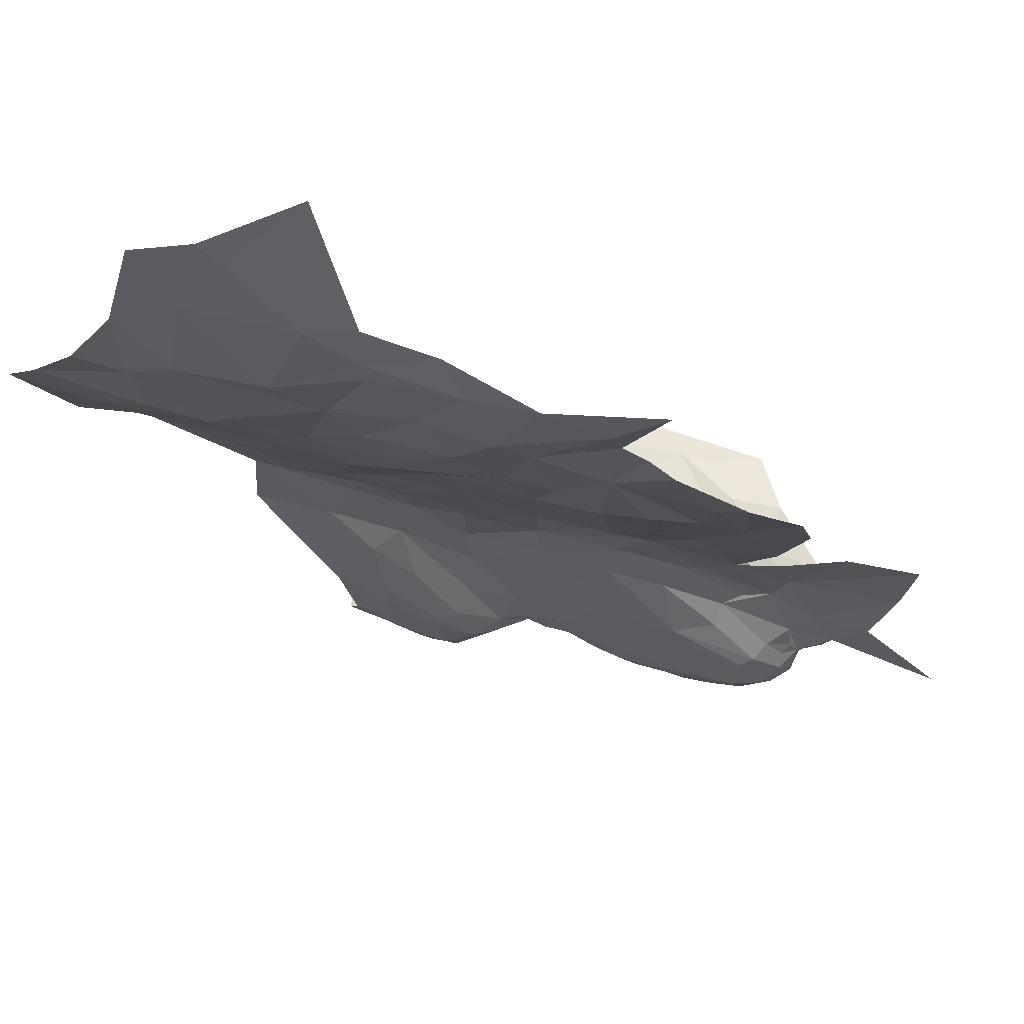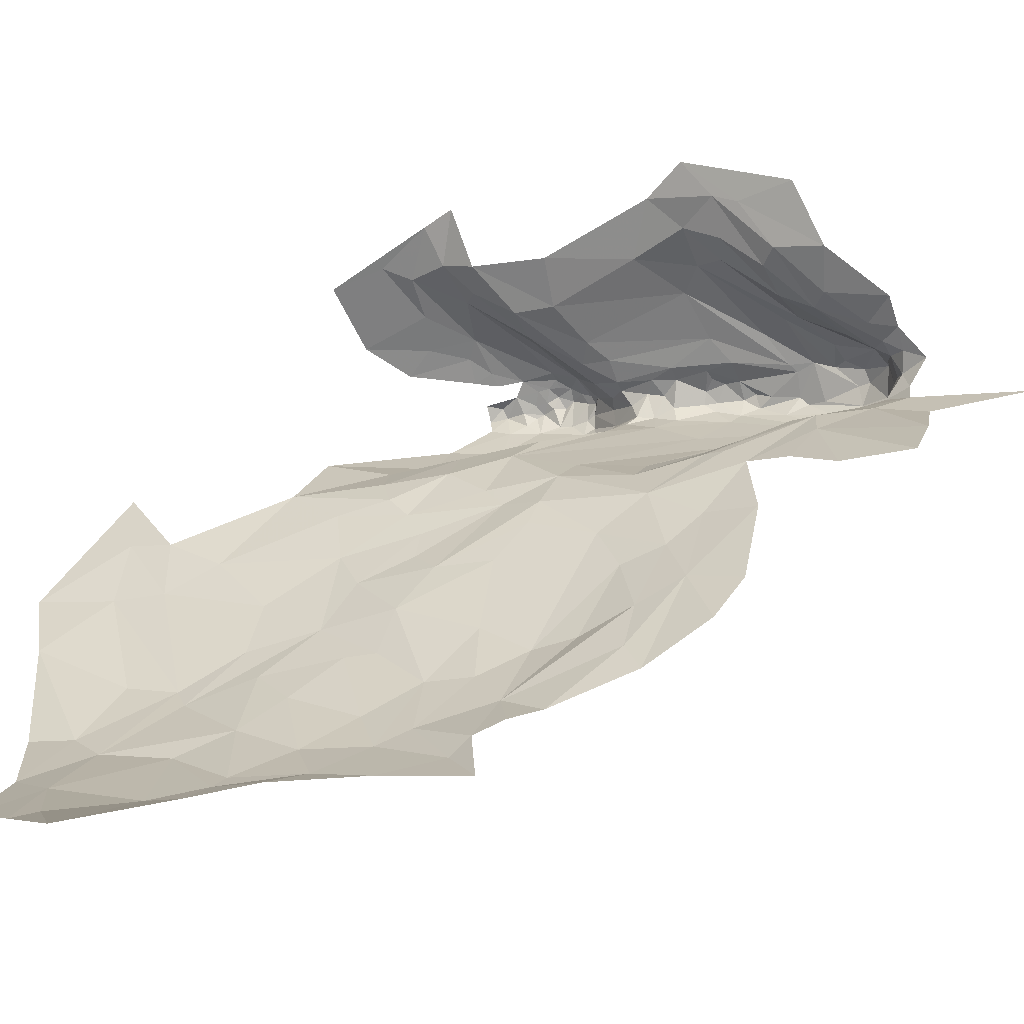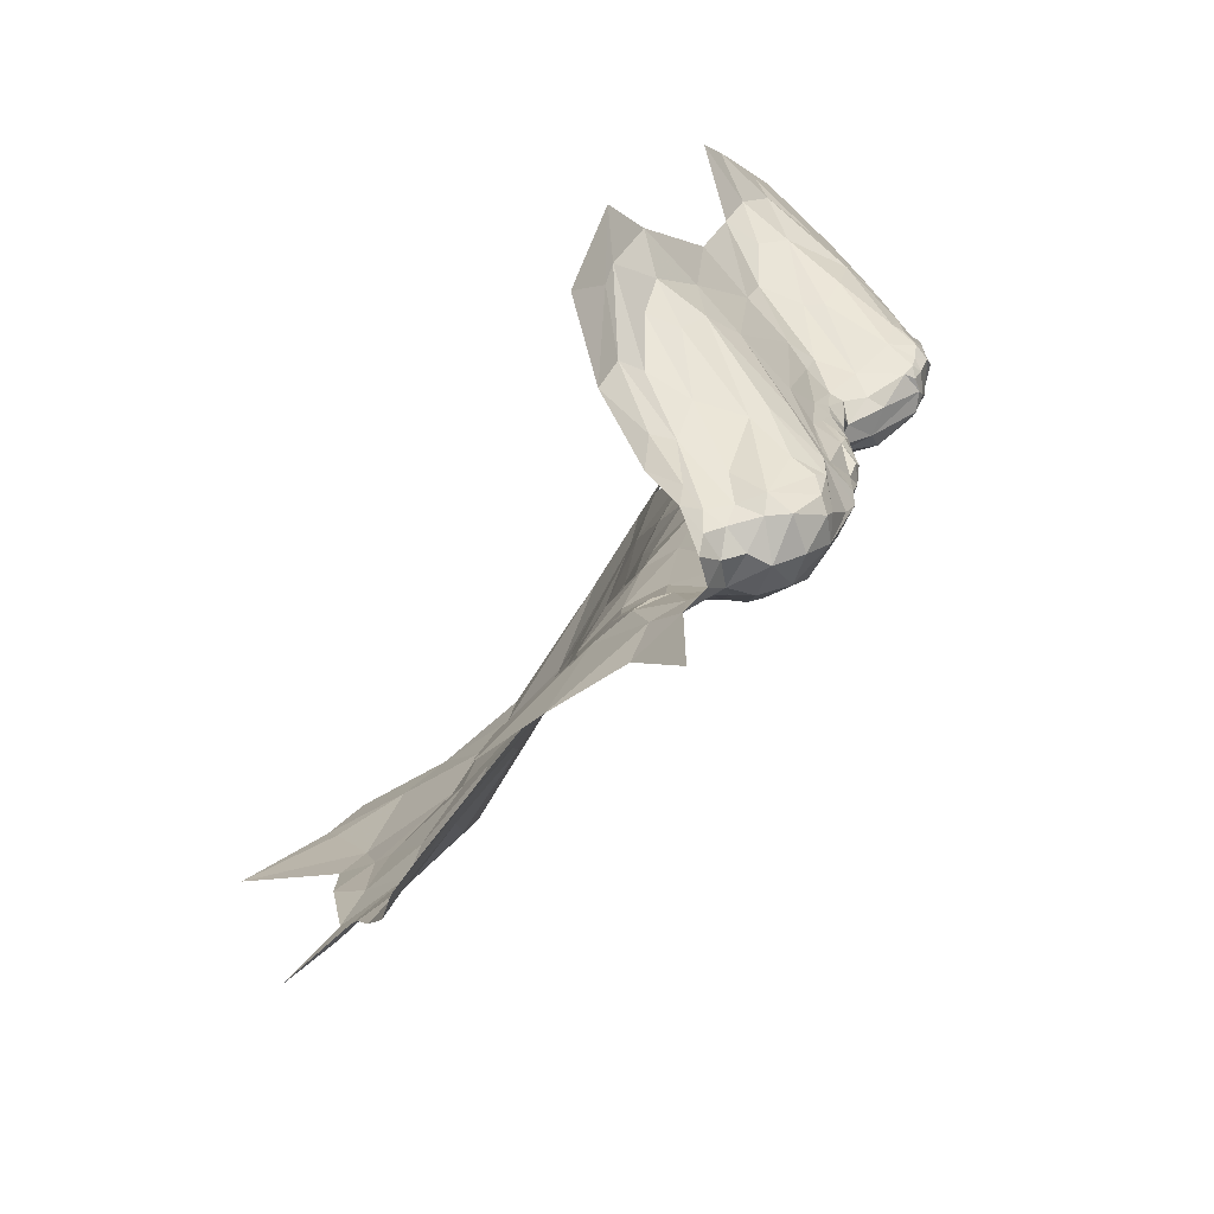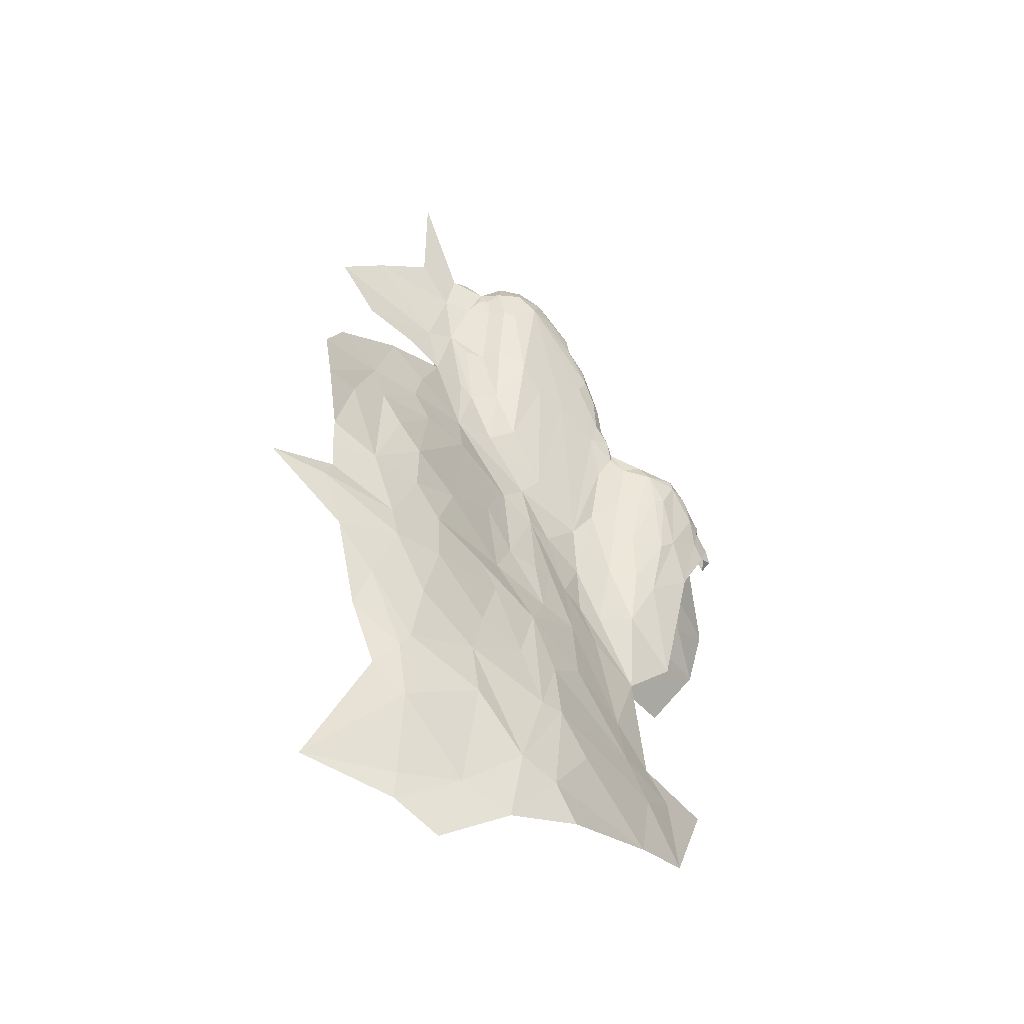
<metadata>
{"format":"obj","ext":"obj","renderer":"f3d","projection":"perspective","resolution":1024,"background":"white","views":[{"elev":-64.0,"azim":47.8,"up":"+Z"},{"elev":-18.8,"azim":82.7,"up":"+Z"},{"elev":16.4,"azim":161.2,"up":"+Z"},{"elev":-22.8,"azim":178.1,"up":"+Y"}]}
</metadata>
<code>
v -0.2662 4.937 -1.781
v -0.1807 5.06 -1.804
v -0.1498 4.862 -1.867
v -0.3898 5.343 -1.378
v -0.4849 5.13 -1.369
v -0.4484 5.34 -1.28
v -0.0719 5.795 -1.474
v -0.0554 5.641 -1.633
v -0.1463 5.768 -1.394
v -0.3106 5.47 -1.396
v -0.3032 5.625 -1.295
v -0.2537 5.5 -1.432
v -0.0411 5.019 -1.908
v -0.55 5.04 -1.314
v -0.5307 5.262 -1.218
v -0.5398 4.942 -1.43
v -0.3998 4.977 -1.629
v -0.518 4.815 -1.534
v -0.3955 5.21 -1.472
v -0.298 5.306 -1.541
v -0.3411 5.18 -1.573
v 0.1472 4.879 -1.988
v -0.0293 4.859 -1.931
v -0.3322 4.895 -1.741
v -0.3709 4.814 -1.737
v -0.2418 4.805 -1.837
v -0.1277 5.564 -1.577
v -0.2227 5.43 -1.519
v -0.2048 5.596 -1.431
v -0.1895 5.248 -1.692
v -0.2686 5.2 -1.636
v -0.2173 5.342 -1.612
v -0.071 5.262 -1.809
v -0.0173 5.38 -1.814
v 0.0282 5.277 -1.872
v -0.0132 5.713 -1.62
v 0.0335 5.579 -1.744
v -0.1393 5.857 -1.319
v -0.0883 6.021 -1.272
v -0.0543 5.936 -1.38
v -0.0407 5.869 -1.444
v 0.0475 5.884 -1.525
v 0.0849 5.773 -1.659
v 0.0252 5.802 -1.573
v -0.3092 5.077 -1.681
v -0.1071 4.743 -1.925
v 0.1166 5.639 -1.778
v -0.1008 5.365 -1.744
v -0.049 5.149 -1.864
v -0.1689 5.163 -1.756
v -0.6028 4.805 -1.418
v -0.3496 5.065 -1.647
v -0.2436 5.682 -1.307
v -0.2243 5.659 -1.353
v -0.3239 5.37 -1.445
v 0.1265 5.487 -1.863
v 0.0941 5.372 -1.888
v 0.1175 5.579 -1.796
v 0.1151 5.524 -1.824
v -0.006 5.443 -1.785
v -0.0521 5.547 -1.683
v -0.4984 5.033 -1.425
v -0.3797 5.461 -1.296
v 0.011 6.017 -1.387
v -0.5937 4.967 -1.307
v -0.6717 4.967 -1.193
v -0.0976 5.468 -1.682
v -0.028 5.124 -1.885
v 0.0213 5.078 -1.916
v 0.1497 5.907 -1.626
v 0.134 5.791 -1.711
v 0.1206 5.967 -1.548
v -0.0247 4.808 -1.946
v 0.2273 5.517 -1.914
v -0.3439 5.483 -1.343
v 0.0627 5.202 -1.896
v -0.2866 5.722 -1.242
v -0.1921 5.396 -1.609
v -0.3444 5.599 -1.256
v -0.1751 6.332 -1.06
v -0.1926 6.304 -1.104
v -0.2093 6.332 -1.054
v -0.1551 6.338 -1.091
v -0.1258 6.33 -1.124
v -0.1481 6.265 -0.9759
v -0.1727 6.174 -0.9401
v -0.1318 6.182 -0.9273
v -0.3231 6.259 -1.117
v -0.274 6.227 -1.147
v -0.2938 6.072 -1.178
v -0.0665 6.142 -1.214
v 0.0499 6.307 -1.245
v 0.1341 6.26 -1.318
v -0.2116 5.847 -1.261
v -0.3276 5.762 -1.205
v -0.1604 6.249 -1.133
v -0.1962 6.103 -1.166
v -0.2104 6.237 -1.14
v -0.157 6.119 -1.167
v -0.1688 5.966 -1.232
v -0.3065 6.153 -0.909
v -0.3511 6.124 -0.922
v -0.2832 5.984 -0.8203
v -0.3328 6.013 -1.161
v -0.2278 5.981 -1.206
v -0.1524 6.328 -1.024
v -0.1257 6.314 -0.9894
v -0.1331 6.365 -1.042
v -0.1648 6.295 -1.002
v -0.2357 6.018 -0.8271
v -0.2739 6.171 -0.9179
v -0.2675 5.881 -1.222
v -0.2705 6.335 -1.006
v -0.3216 6.303 -0.9937
v -0.2475 6.304 -0.984
v -0.1875 6.006 -0.8056
v -0.2258 5.946 -0.7723
v -0.1501 5.986 -0.7405
v -0.2183 6.242 -0.9703
v -0.2145 6.12 -0.9021
v -0.3036 6.243 -0.9559
v -0.2307 5.881 -0.7148
v -0.1612 5.932 -0.6707
v -0.0675 6.169 -0.8655
v -0.0878 6.289 -0.9468
v -0.1191 6.155 -1.169
v -0.1066 6.256 -1.155
v -0.3483 6.254 -0.9817
v -0.3275 6.268 -0.9763
v -0.1217 6.089 -0.8488
v -0.1619 6.079 -0.8677
v -0.1254 6.027 -0.7605
v -0.1875 6.315 -1.021
v -0.236 6.324 -1.009
v -0.2082 6.293 -0.9995
v -0.1863 6.278 -1.121
v -0.2416 6.34 -1.071
v -0.2359 6.299 -1.121
v -0.028 6.084 -1.281
v -0.1431 5.996 -1.234
v -0.2364 6.123 -1.169
v -0.2476 6.238 -1.147
v -0.0514 6.341 -1.179
v -0.0571 6.529 -1.128
v -0.2856 6.3 -1.11
v -0.208 6.282 -1.121
v -0.1984 6.279 -1.122
v -0.2105 6.28 -1.123
v 0.0669 6.143 -1.321
v -0.3125 5.87 -0.8001
v -0.3384 5.97 -0.8518
v -0.0502 6.111 -0.7489
v -0.4086 5.656 -1.163
v -0.2894 6.335 -1.061
v -0.3875 6 -1.121
v -0.7003 5.776 -0.9544
v -0.7006 5.799 -0.9532
v -0.6967 5.788 -0.9925
v -0.4136 5.54 -1.202
v -0.4615 5.933 -1.075
v -0.6007 5.844 -1.055
v -0.6565 5.849 -1.009
v -0.5763 5.877 -1.032
v -0.6099 5.774 -1.076
v -0.6201 5.646 -1.1
v -0.6324 5.779 -1.062
v -0.5084 5.886 -1.053
v -0.5017 5.939 -1.04
v -0.4766 5.84 -1.081
v -0.5215 5.763 -1.085
v -0.5406 5.861 -1.054
v -0.5706 5.871 -0.9767
v -0.5677 5.835 -0.9498
v -0.5298 5.881 -0.9772
v -0.6361 5.853 -0.9512
v -0.6285 5.811 -0.9157
v -0.5519 5.658 -1.118
v -0.4619 5.424 -1.211
v -0.5412 5.442 -1.163
v -0.4922 5.569 -1.144
v -0.4559 5.714 -1.115
v -0.6778 5.785 -0.9184
v -0.6672 5.775 -0.9061
v -0.6739 5.806 -0.9203
v -0.7013 5.749 -1.006
v -0.66 5.829 -1.021
v -0.6517 5.667 -1.072
v -0.7188 5.759 -0.9605
v -0.7386 5.679 -0.9447
v -0.7424 5.69 -0.9631
v -0.749 5.657 -0.9705
v -0.6877 5.713 -0.9046
v -0.6835 5.764 -0.9188
v -0.6943 5.784 -0.931
v -0.5109 5.907 -1.037
v -0.5294 5.901 -1.007
v -0.5945 5.877 -0.9916
v -0.6608 5.851 -0.9786
v -0.5552 5.555 -1.142
v -0.4156 5.431 -1.256
v -0.6877 5.81 -0.9944
v -0.5954 5.529 -1.129
v -0.6228 5.33 -1.121
v -0.6765 5.572 -1.065
v -0.6676 5.839 -0.9525
v -0.6528 5.852 -0.9588
v -0.6723 5.838 -0.9873
v -0.6527 5.843 -0.9419
v -0.6886 5.814 -0.9411
v -0.5763 5.779 -1.081
v -0.6637 5.826 -0.9344
v -0.7102 5.69 -1.008
v -0.7186 5.725 -0.9853
v -0.4333 6.071 -1.068
v -0.4751 5.976 -1.053
v -0.7117 5.703 -0.9294
v -0.7231 5.719 -0.9584
v -0.7226 5.746 -0.9683
v -0.7129 5.741 -0.9439
v -0.6933 5.744 -0.9221
v -0.7015 5.763 -0.9421
v -0.7281 5.656 -0.9969
v -0.5114 5.928 -0.9885
v -0.4895 5.975 -1.023
v -0.4985 5.958 -0.9954
v -0.7348 5.647 -0.9415
v -0.3411 6.296 -1.021
v -0.3372 6.3 -1.06
v -0.3828 6.241 -1.037
v -0.3804 5.712 -0.7764
v -0.4383 5.737 -0.8491
v -0.3682 6.248 -1.068
v -0.406 6.216 -1.036
v -0.5166 5.804 -0.9318
v -0.5392 5.703 -0.8715
v -0.483 5.67 -0.8473
v -0.4816 6.032 -1.017
v -0.4703 6.05 -1.034
v -0.6038 5.685 -0.8468
v -0.5612 5.587 -0.7973
v -0.5677 5.716 -0.8704
v -0.3752 6.174 -0.9702
v -0.3891 6.026 -0.919
v -0.3262 6.314 -1.019
v -0.463 5.585 -0.7643
v -0.7081 5.404 -0.8438
v -0.5722 5.424 -0.7304
v -0.6285 5.513 -0.8031
v -0.511 5.594 -0.7991
v -0.4876 5.496 -0.677
v -0.4438 5.543 -0.6571
v -0.5092 5.535 -0.7457
v -0.4752 5.806 -0.9041
v -0.6461 5.612 -0.8389
v -0.4707 5.977 -0.9726
v -0.4057 6.07 -0.9588
v -0.4514 5.964 -0.9566
v -0.451 6.095 -1.047
v -0.5703 5.481 -0.7515
v -0.6533 5.766 -0.8972
v -0.7116 5.621 -0.9042
v -0.7295 5.494 -0.8886
v -0.6807 5.607 -0.8661
v -0.6903 5.651 -0.8901
v -0.4458 6.131 -1.033
v -0.4099 6.2 -1.021
v -0.4116 6.173 -1.057
v -0.4378 6.092 -0.9831
v -0.3806 6.191 -0.9817
v -0.4271 6.149 -1.015
v -0.436 6.029 -0.9658
v -0.4725 6.034 -0.993
v -0.4461 6.124 -1.004
v -0.4542 6.067 -0.9834
v -0.4593 6.104 -1.012
v -0.3605 6.217 -0.9693
v -0.486 5.932 -0.9696
v -0.4854 5.851 -0.9337
v -0.5128 5.871 -0.9665
v -0.7054 5.665 -0.9102
v -0.4747 6.056 -1.015
v -0.4496 6.042 -0.9759
v -0.6833 5.526 -0.8507
v -0.6291 5.332 -0.7545
f 1 2 3
f 4 5 6
f 7 8 9
f 10 11 12
f 3 2 13
f 14 15 5
f 16 17 18
f 19 20 21
f 13 22 23
f 24 25 18
f 24 26 25
f 3 26 1
f 27 28 29
f 30 31 32
f 33 34 35
f 8 36 37
f 38 39 40
f 41 7 9
f 42 43 44
f 15 6 5
f 24 1 26
f 21 20 45
f 37 44 43
f 3 46 26
f 3 13 23
f 37 43 47
f 33 48 34
f 30 32 48
f 49 33 35
f 30 50 31
f 33 49 50
f 51 16 18
f 17 24 18
f 52 1 24
f 9 38 41
f 53 54 12
f 53 38 9
f 28 12 29
f 55 10 12
f 34 56 57
f 37 58 59
f 37 60 61
f 37 59 60
f 28 55 12
f 32 31 20
f 5 62 14
f 19 21 62
f 45 1 52
f 45 50 1
f 6 63 4
f 39 64 40
f 9 54 53
f 9 27 29
f 51 65 16
f 51 66 65
f 27 67 28
f 61 60 67
f 68 13 2
f 69 22 13
f 42 70 71
f 42 64 72
f 41 42 44
f 40 64 42
f 33 30 48
f 33 50 30
f 35 34 57
f 46 3 73
f 31 45 20
f 31 50 45
f 50 2 1
f 50 49 2
f 14 65 66
f 14 62 65
f 8 27 9
f 61 67 27
f 56 74 57
f 52 21 45
f 52 62 21
f 75 10 55
f 75 11 10
f 68 69 13
f 68 76 69
f 4 20 19
f 55 28 20
f 71 43 42
f 71 47 43
f 36 44 37
f 7 41 44
f 7 36 8
f 7 44 36
f 34 60 56
f 34 67 60
f 11 53 12
f 77 38 53
f 11 77 53
f 28 78 20
f 28 67 78
f 52 17 16
f 52 24 17
f 16 62 52
f 16 65 62
f 76 35 57
f 76 68 35
f 55 4 75
f 55 20 4
f 41 40 42
f 41 38 40
f 73 23 22
f 73 3 23
f 8 61 27
f 8 37 61
f 5 19 62
f 5 4 19
f 11 79 77
f 11 63 79
f 68 49 35
f 68 2 49
f 70 42 72
f 29 54 9
f 29 12 54
f 32 78 48
f 32 20 78
f 63 75 4
f 63 11 75
f 47 58 37
f 67 48 78
f 67 34 48
f 59 56 60
f 59 74 56
f 80 81 82
f 83 84 81
f 85 86 87
f 88 89 90
f 91 92 93
f 94 77 95
f 96 97 98
f 99 100 97
f 101 102 103
f 90 104 88
f 97 100 105
f 106 107 108
f 109 86 85
f 110 111 103
f 104 112 95
f 104 90 112
f 38 94 100
f 106 109 107
f 113 114 115
f 80 106 108
f 116 117 118
f 110 103 117
f 119 111 120
f 115 121 111
f 118 122 123
f 87 124 125
f 126 91 39
f 127 92 91
f 84 96 81
f 127 91 126
f 121 128 101
f 114 129 115
f 114 128 129
f 77 94 38
f 118 130 131
f 132 124 130
f 133 134 135
f 133 80 82
f 81 96 136
f 132 118 123
f 132 130 118
f 81 137 82
f 81 138 137
f 39 91 139
f 140 100 126
f 140 38 100
f 141 90 142
f 141 105 90
f 119 115 111
f 135 134 115
f 120 86 119
f 116 118 131
f 86 131 130
f 86 120 131
f 126 96 127
f 126 97 96
f 143 84 144
f 127 96 84
f 94 105 100
f 112 90 105
f 94 112 105
f 94 95 112
f 97 141 98
f 97 105 141
f 85 87 125
f 142 98 141
f 145 137 138
f 98 136 96
f 146 81 136
f 147 146 136
f 98 142 138
f 148 147 136
f 148 146 147
f 98 148 136
f 98 138 148
f 111 101 103
f 111 121 101
f 134 82 137
f 134 133 82
f 91 149 139
f 91 93 149
f 103 150 117
f 103 151 150
f 103 102 151
f 110 120 111
f 116 131 120
f 142 145 138
f 89 88 145
f 122 117 150
f 122 118 117
f 83 80 108
f 83 81 80
f 39 140 126
f 39 38 140
f 152 132 123
f 152 124 132
f 79 153 77
f 107 85 125
f 107 109 85
f 137 154 113
f 137 145 154
f 127 143 92
f 127 84 143
f 130 87 86
f 130 124 87
f 121 129 128
f 121 115 129
f 138 146 148
f 138 81 146
f 134 113 115
f 134 137 113
f 142 89 145
f 142 90 89
f 126 99 97
f 126 100 99
f 116 110 117
f 116 120 110
f 104 155 88
f 104 95 155
f 135 109 133
f 135 86 109
f 135 119 86
f 135 115 119
f 133 106 80
f 133 109 106
f 153 95 77
f 153 155 95
f 156 157 158
f 159 153 79
f 155 153 160
f 161 162 163
f 164 165 166
f 160 167 168
f 169 170 171
f 172 173 174
f 175 176 173
f 177 165 164
f 178 15 179
f 180 181 159
f 170 169 181
f 182 183 184
f 185 186 187
f 185 188 158
f 189 190 191
f 192 183 193
f 156 194 157
f 193 183 182
f 163 195 171
f 172 174 196
f 172 175 173
f 197 198 175
f 199 180 179
f 170 181 180
f 15 178 200
f 201 186 185
f 162 161 186
f 179 202 199
f 203 204 202
f 197 163 198
f 197 196 163
f 195 163 196
f 205 206 207
f 208 176 175
f 205 208 206
f 209 194 184
f 203 179 15
f 203 202 179
f 170 177 210
f 170 180 177
f 209 205 201
f 209 211 205
f 210 171 170
f 161 163 171
f 159 79 63
f 200 6 15
f 200 63 6
f 212 185 187
f 212 213 185
f 207 201 205
f 207 186 201
f 180 178 179
f 180 159 178
f 160 214 155
f 160 215 214
f 175 206 208
f 175 198 206
f 159 200 178
f 159 63 200
f 216 190 189
f 213 212 190
f 216 217 190
f 188 185 218
f 219 216 220
f 219 217 216
f 211 184 176
f 211 209 184
f 221 219 220
f 188 217 219
f 222 191 190
f 209 157 194
f 209 158 157
f 212 187 204
f 212 222 190
f 212 204 222
f 210 161 171
f 164 166 161
f 223 196 174
f 223 195 196
f 164 210 177
f 164 161 210
f 168 215 160
f 168 224 215
f 162 198 163
f 207 206 198
f 221 188 219
f 156 158 188
f 153 181 169
f 153 159 181
f 225 168 223
f 187 202 204
f 165 199 202
f 186 166 187
f 186 161 166
f 201 158 209
f 201 185 158
f 160 169 167
f 160 153 169
f 171 167 169
f 171 195 167
f 168 195 223
f 168 167 195
f 213 218 185
f 217 188 218
f 221 193 194
f 221 220 193
f 192 220 216
f 192 193 220
f 194 182 184
f 194 193 182
f 207 162 186
f 207 198 162
f 225 224 168
f 177 199 165
f 177 180 199
f 187 165 202
f 187 166 165
f 208 211 176
f 208 205 211
f 226 189 191
f 226 216 189
f 221 156 188
f 221 194 156
f 172 197 175
f 172 196 197
f 217 213 190
f 217 218 213
f 227 228 229
f 230 150 231
f 228 232 233
f 88 155 214
f 234 235 236
f 237 238 215
f 239 240 241
f 242 243 151
f 228 244 154
f 230 231 245
f 113 154 244
f 246 247 248
f 240 249 235
f 250 251 252
f 122 150 230
f 253 231 151
f 253 236 231
f 254 240 239
f 228 88 232
f 228 145 88
f 255 237 224
f 243 242 256
f 257 243 256
f 253 151 243
f 214 258 88
f 214 215 238
f 259 240 254
f 259 252 240
f 192 254 260
f 261 262 263
f 264 254 192
f 265 266 267
f 268 269 270
f 271 272 255
f 268 270 273
f 274 268 275
f 256 269 268
f 227 229 276
f 252 249 240
f 245 231 236
f 215 224 237
f 154 145 228
f 253 234 236
f 277 223 174
f 257 278 243
f 257 279 278
f 280 264 192
f 281 275 258
f 281 274 275
f 272 237 255
f 281 238 237
f 173 235 234
f 173 176 241
f 247 259 248
f 271 282 272
f 271 268 282
f 236 249 245
f 236 235 249
f 239 260 254
f 176 184 260
f 276 102 101
f 269 256 242
f 254 248 259
f 254 264 263
f 258 267 88
f 258 265 267
f 245 252 251
f 245 249 252
f 114 227 128
f 244 228 227
f 151 231 150
f 276 269 242
f 276 266 269
f 275 265 258
f 275 268 273
f 262 246 283
f 281 272 274
f 281 237 272
f 266 270 269
f 266 265 270
f 258 238 281
f 258 214 238
f 225 223 277
f 242 102 276
f 242 151 102
f 261 264 280
f 261 263 264
f 235 241 240
f 235 173 241
f 283 263 262
f 283 254 263
f 256 271 257
f 256 268 271
f 233 229 228
f 233 276 229
f 176 239 241
f 176 260 239
f 259 250 252
f 259 247 250
f 284 247 246
f 284 250 247
f 266 233 267
f 266 276 233
f 253 278 234
f 253 243 278
f 265 273 270
f 265 275 273
f 274 282 268
f 274 272 282
f 260 183 192
f 260 184 183
f 277 255 225
f 257 271 255
f 257 277 279
f 257 255 277
f 267 232 88
f 267 233 232
f 225 255 224
f 276 128 227
f 276 101 128
f 279 234 278
f 279 173 234
f 174 279 277
f 174 173 279
f 248 283 246
f 248 254 283
f 114 244 227
f 114 113 244

</code>
